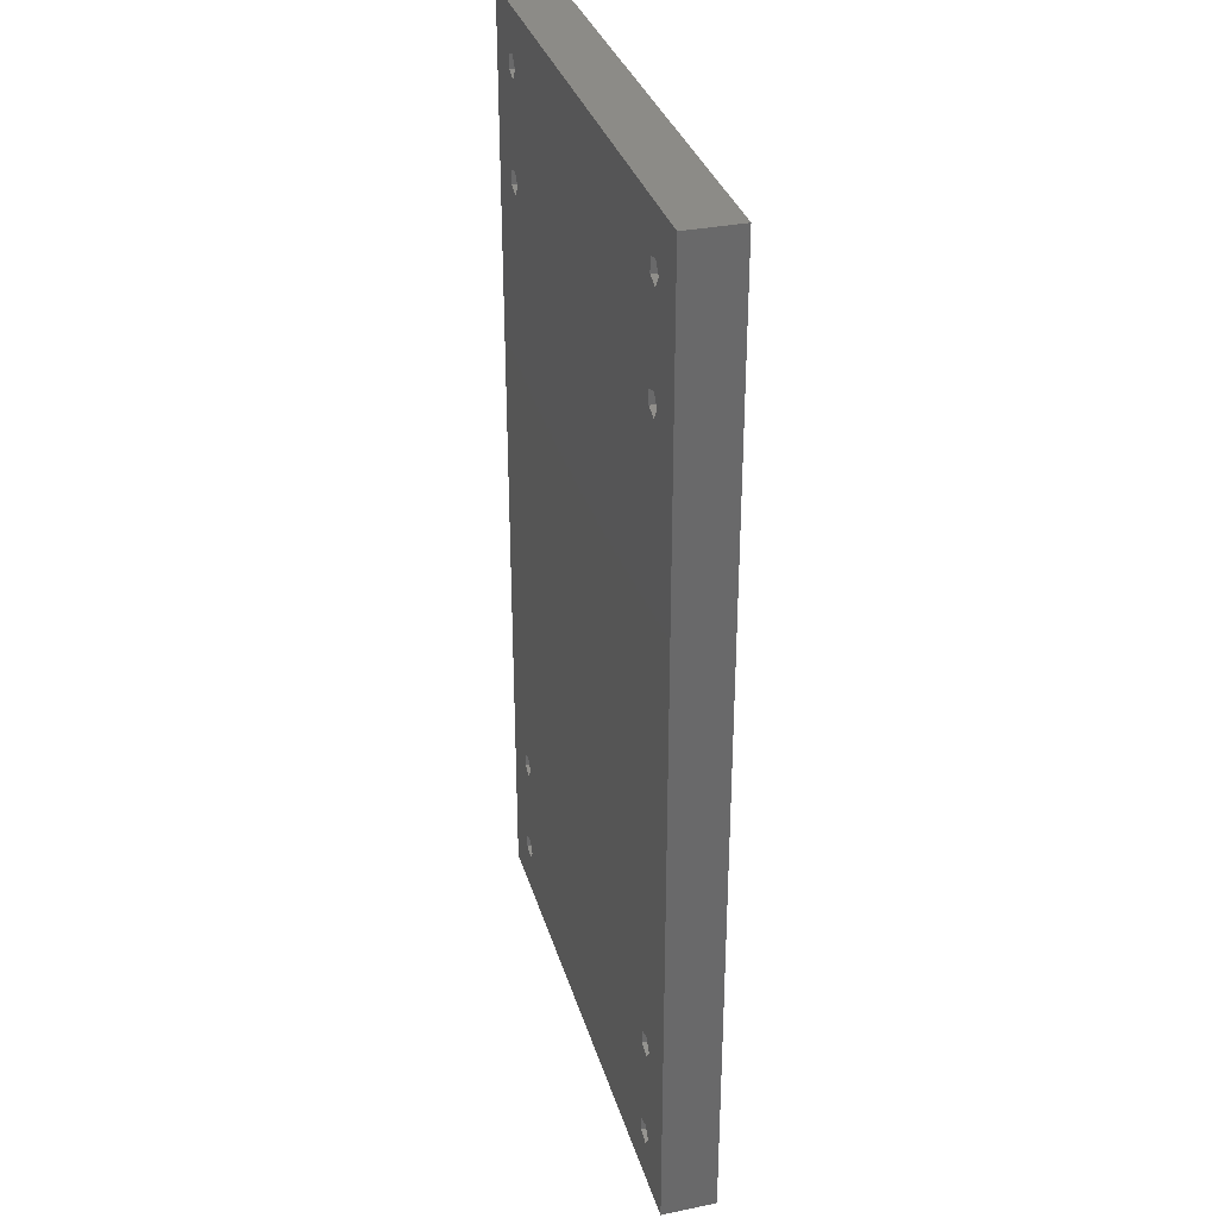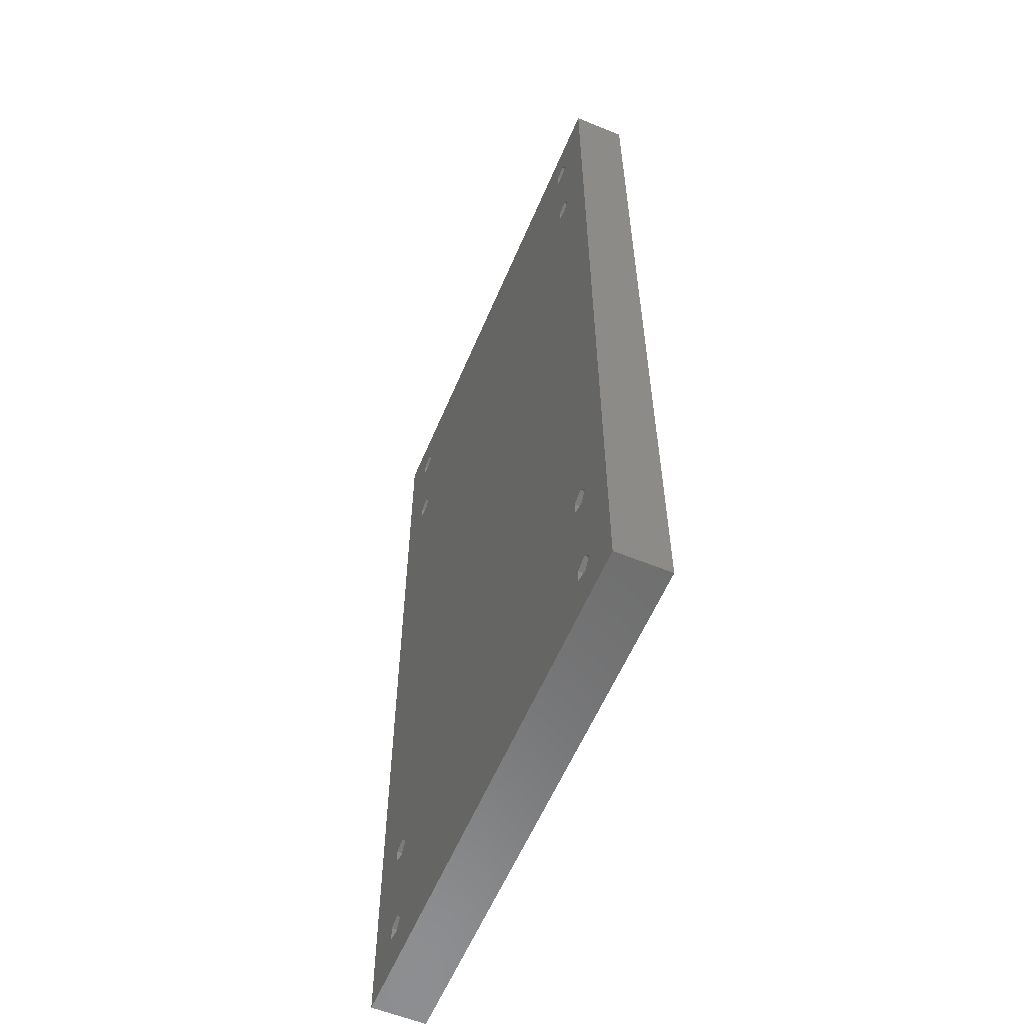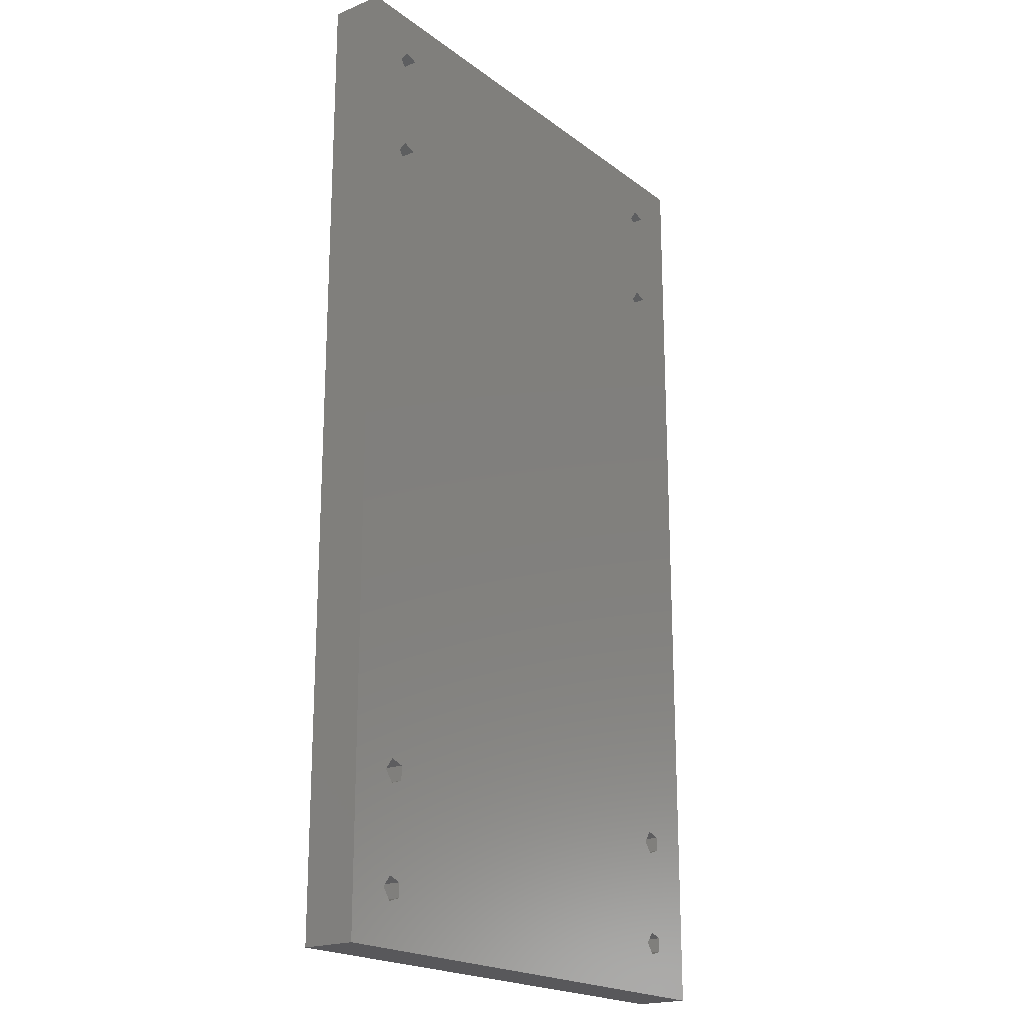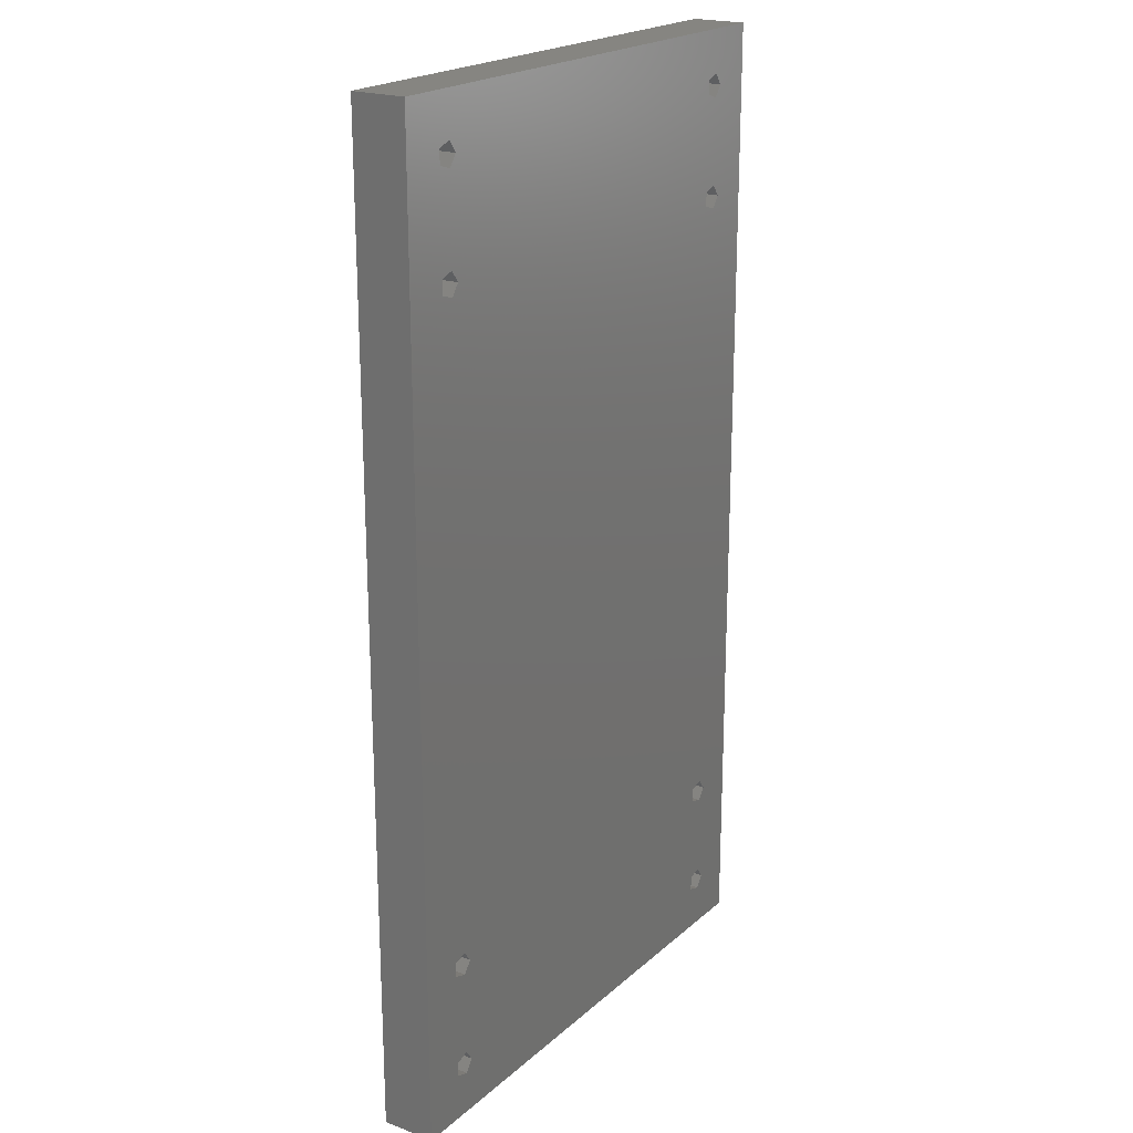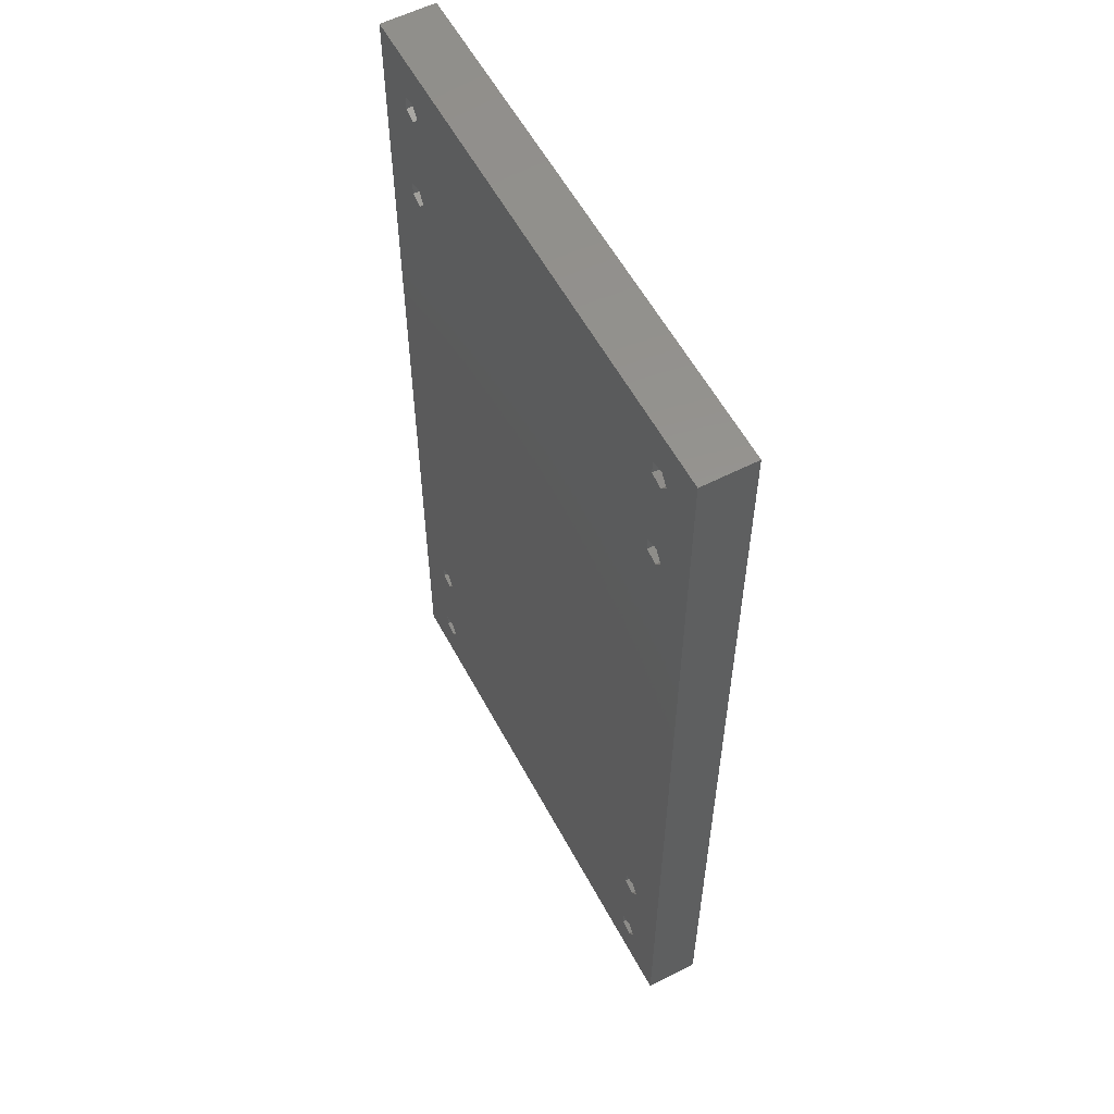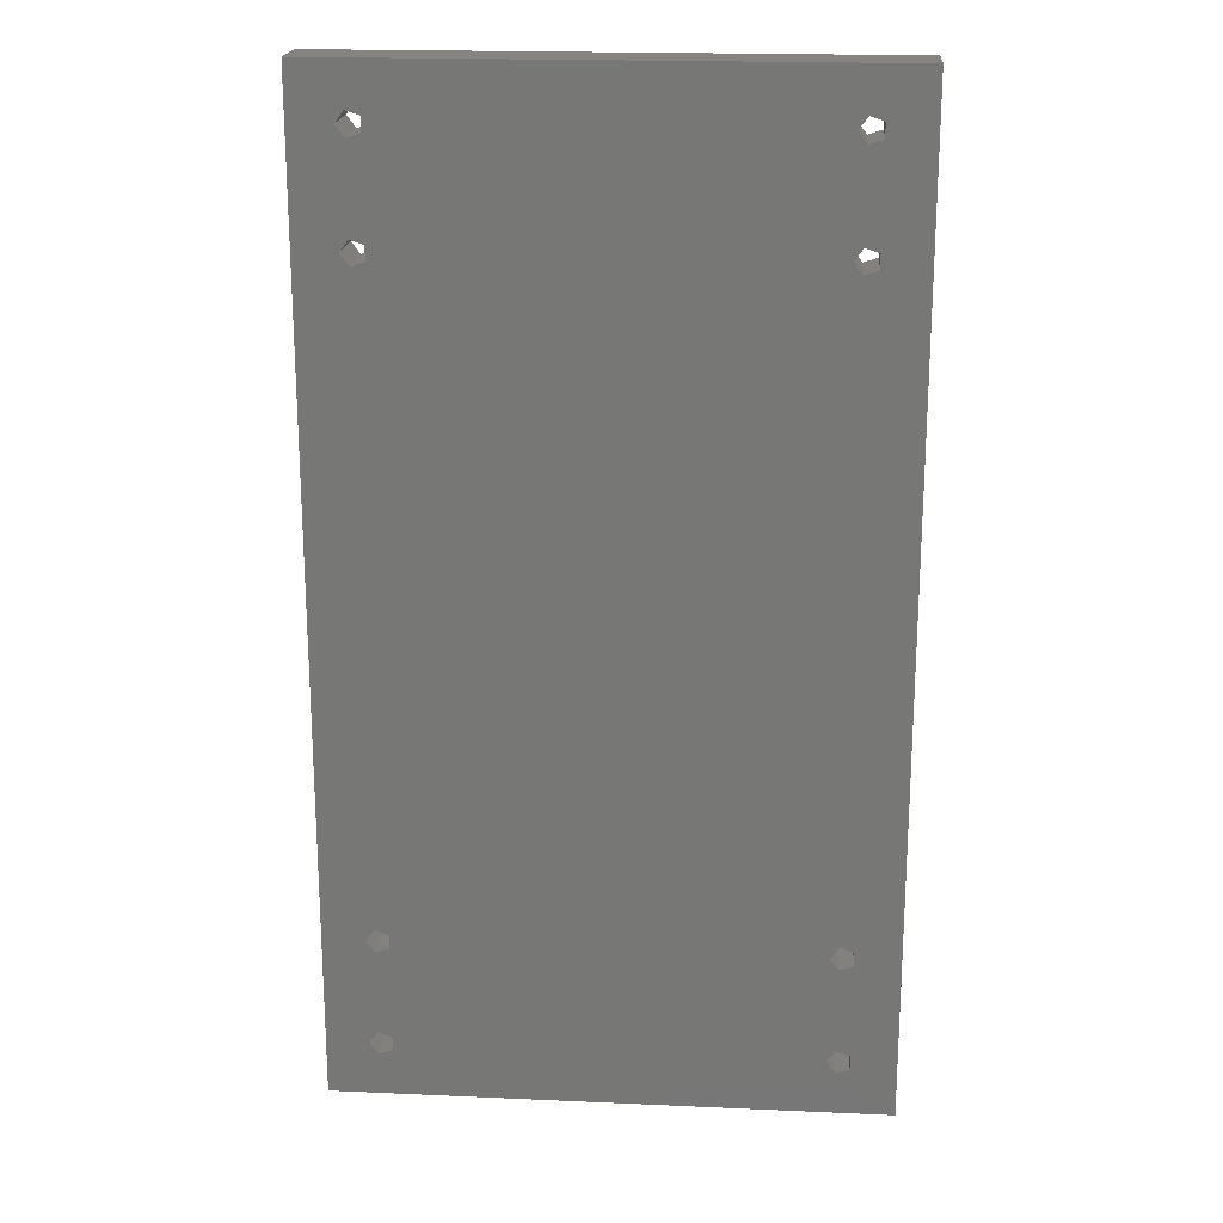
<metadata>
{"format":"stl","ext":"stl","renderer":"f3d","projection":"perspective","resolution":1024,"background":"white","views":[{"elev":33.1,"azim":74.3,"up":"+Y"},{"elev":-58.7,"azim":67.2,"up":"+Y"},{"elev":-20.2,"azim":126.9,"up":"+Y"},{"elev":20.9,"azim":-56.4,"up":"+Y"},{"elev":57.4,"azim":62.0,"up":"+Y"},{"elev":19.8,"azim":-175.3,"up":"+Y"}]}
</metadata>
<code>
# stl→obj: 88 verts, 204 faces
v 9.225 3 0
v 9.07 3.214 1
v 9.07 3.214 0
v 9.225 3 1
v 8.818 2.868 1
v 8.818 3.132 0
v 8.818 3.132 1
v 8.818 2.868 0
v 9.07 2.786 0
v 9.07 2.786 1
v 9.225 1 0
v 9.07 1.214 1
v 9.07 1.214 0
v 9.225 1 1
v 8.818 0.8677 1
v 8.818 1.132 0
v 8.818 1.132 1
v 8.818 0.8677 0
v 9.07 0.786 0
v 9.07 0.786 1
v 1.225 1 0
v 1.07 1.214 1
v 1.07 1.214 0
v 1.225 1 1
v 0.818 0.8677 1
v 0.818 1.132 0
v 0.818 1.132 1
v 0.818 0.8677 0
v 1.07 0.786 0
v 1.07 0.786 1
v 1.225 3 0
v 1.07 3.214 1
v 1.07 3.214 0
v 1.225 3 1
v 0.818 2.868 1
v 0.818 3.132 0
v 0.818 3.132 1
v 0.818 2.868 0
v 1.07 2.786 0
v 1.07 2.786 1
v 9.225 17 0
v 9.07 17.21 1
v 9.07 17.21 0
v 9.225 17 1
v 8.818 16.87 1
v 8.818 17.13 0
v 8.818 17.13 1
v 8.818 16.87 0
v 9.07 16.79 0
v 9.07 16.79 1
v 9.225 15 0
v 9.07 15.21 1
v 9.07 15.21 0
v 9.225 15 1
v 8.818 14.87 1
v 8.818 15.13 0
v 8.818 15.13 1
v 8.818 14.87 0
v 9.07 14.79 0
v 9.07 14.79 1
v 1.225 15 0
v 1.07 15.21 1
v 1.07 15.21 0
v 1.225 15 1
v 0.818 14.87 1
v 0.818 15.13 0
v 0.818 15.13 1
v 0.818 14.87 0
v 1.07 14.79 0
v 1.07 14.79 1
v 1.225 17 0
v 1.07 17.21 1
v 1.07 17.21 0
v 1.225 17 1
v 0.818 16.87 1
v 0.818 17.13 0
v 0.818 17.13 1
v 0.818 16.87 0
v 1.07 16.79 0
v 1.07 16.79 1
v 0 0 0
v 0 18 1
v 0 18 0
v 0 0 1
v 10 18 1
v 10 0 1
v 10 18 0
v 10 0 0
f 1 2 3
f 2 1 4
f 5 6 7
f 6 5 8
f 6 2 7
f 2 6 3
f 9 5 10
f 5 9 8
f 9 4 1
f 4 9 10
f 11 12 13
f 12 11 14
f 15 16 17
f 16 15 18
f 16 12 17
f 12 16 13
f 19 15 20
f 15 19 18
f 19 14 11
f 14 19 20
f 21 22 23
f 22 21 24
f 25 26 27
f 26 25 28
f 26 22 27
f 22 26 23
f 29 25 30
f 25 29 28
f 29 24 21
f 24 29 30
f 31 32 33
f 32 31 34
f 35 36 37
f 36 35 38
f 36 32 37
f 32 36 33
f 39 35 40
f 35 39 38
f 39 34 31
f 34 39 40
f 41 42 43
f 42 41 44
f 45 46 47
f 46 45 48
f 46 42 47
f 42 46 43
f 49 45 50
f 45 49 48
f 49 44 41
f 44 49 50
f 51 52 53
f 52 51 54
f 55 56 57
f 56 55 58
f 56 52 57
f 52 56 53
f 59 55 60
f 55 59 58
f 59 54 51
f 54 59 60
f 61 62 63
f 62 61 64
f 65 66 67
f 66 65 68
f 66 62 67
f 62 66 63
f 69 65 70
f 65 69 68
f 69 64 61
f 64 69 70
f 71 72 73
f 72 71 74
f 75 76 77
f 76 75 78
f 76 72 77
f 72 76 73
f 79 75 80
f 75 79 78
f 79 74 71
f 74 79 80
f 81 82 83
f 82 81 84
f 40 24 34
f 40 22 24
f 35 22 40
f 22 35 27
f 32 7 70
f 7 32 34
f 65 32 70
f 32 65 37
f 80 64 74
f 80 62 64
f 75 62 80
f 62 75 67
f 10 14 4
f 10 12 14
f 5 12 10
f 12 5 17
f 60 4 54
f 60 2 4
f 55 2 60
f 2 55 7
f 50 54 44
f 50 52 54
f 45 52 50
f 52 45 57
f 54 85 44
f 85 42 44
f 85 47 42
f 74 45 47
f 45 74 57
f 57 64 55
f 70 55 64
f 55 70 7
f 7 34 5
f 57 74 64
f 72 47 85
f 47 72 74
f 82 75 77
f 75 82 67
f 67 82 65
f 65 82 37
f 84 37 82
f 37 84 35
f 35 84 27
f 72 82 77
f 82 72 85
f 85 54 86
f 4 86 54
f 14 86 4
f 20 86 14
f 15 86 20
f 5 34 17
f 24 17 34
f 17 24 15
f 30 15 24
f 15 30 86
f 30 84 86
f 25 84 30
f 27 84 25
f 86 87 85
f 87 86 88
f 87 82 85
f 82 87 83
f 63 71 61
f 63 79 71
f 66 79 63
f 79 66 78
f 69 58 33
f 58 69 61
f 36 69 33
f 69 36 68
f 23 31 21
f 23 39 31
f 26 39 23
f 39 26 38
f 53 41 51
f 53 49 41
f 56 49 53
f 49 56 48
f 3 51 1
f 3 59 51
f 6 59 3
f 59 6 58
f 13 1 11
f 13 9 1
f 16 9 13
f 9 16 8
f 1 88 11
f 88 19 11
f 88 18 19
f 21 16 18
f 16 21 8
f 8 31 6
f 33 6 31
f 6 33 58
f 58 61 56
f 8 21 31
f 29 18 88
f 18 29 21
f 81 26 28
f 26 81 38
f 38 81 36
f 36 81 68
f 83 68 81
f 68 83 66
f 66 83 78
f 29 81 28
f 81 29 88
f 88 1 87
f 51 87 1
f 41 87 51
f 43 87 41
f 46 87 43
f 56 61 48
f 71 48 61
f 48 71 46
f 73 46 71
f 46 73 87
f 73 83 87
f 76 83 73
f 78 83 76
f 81 86 84
f 86 81 88

</code>
